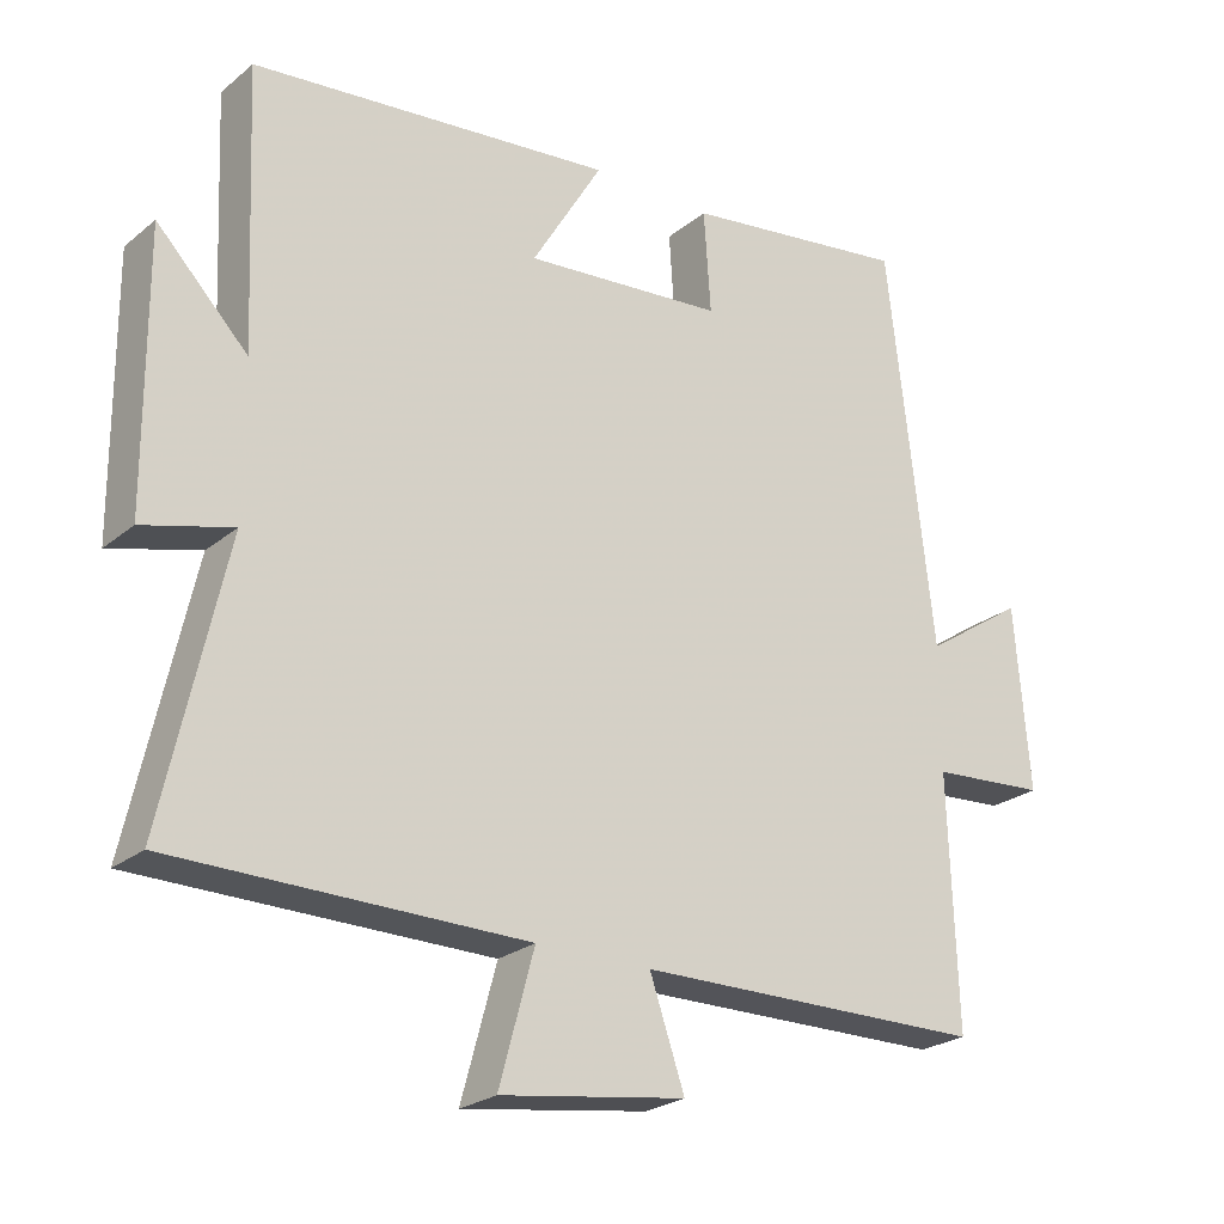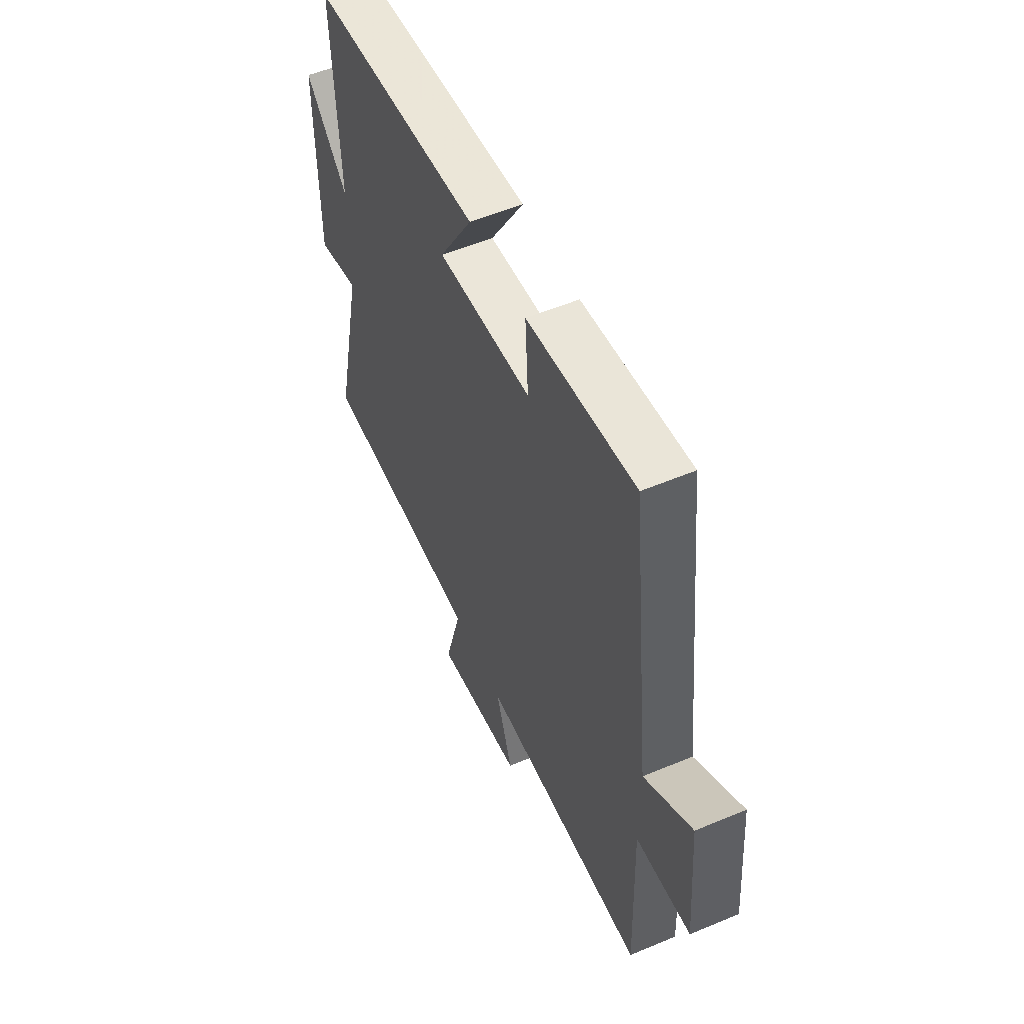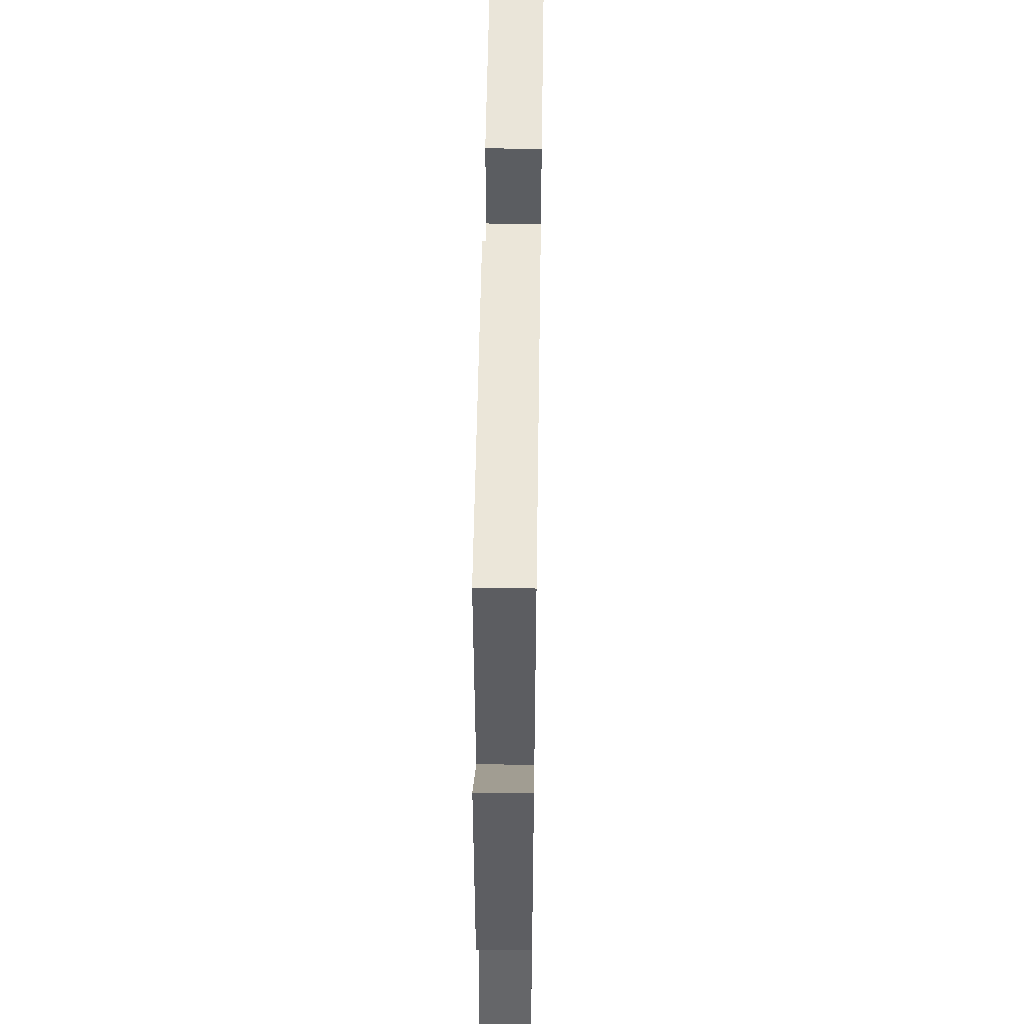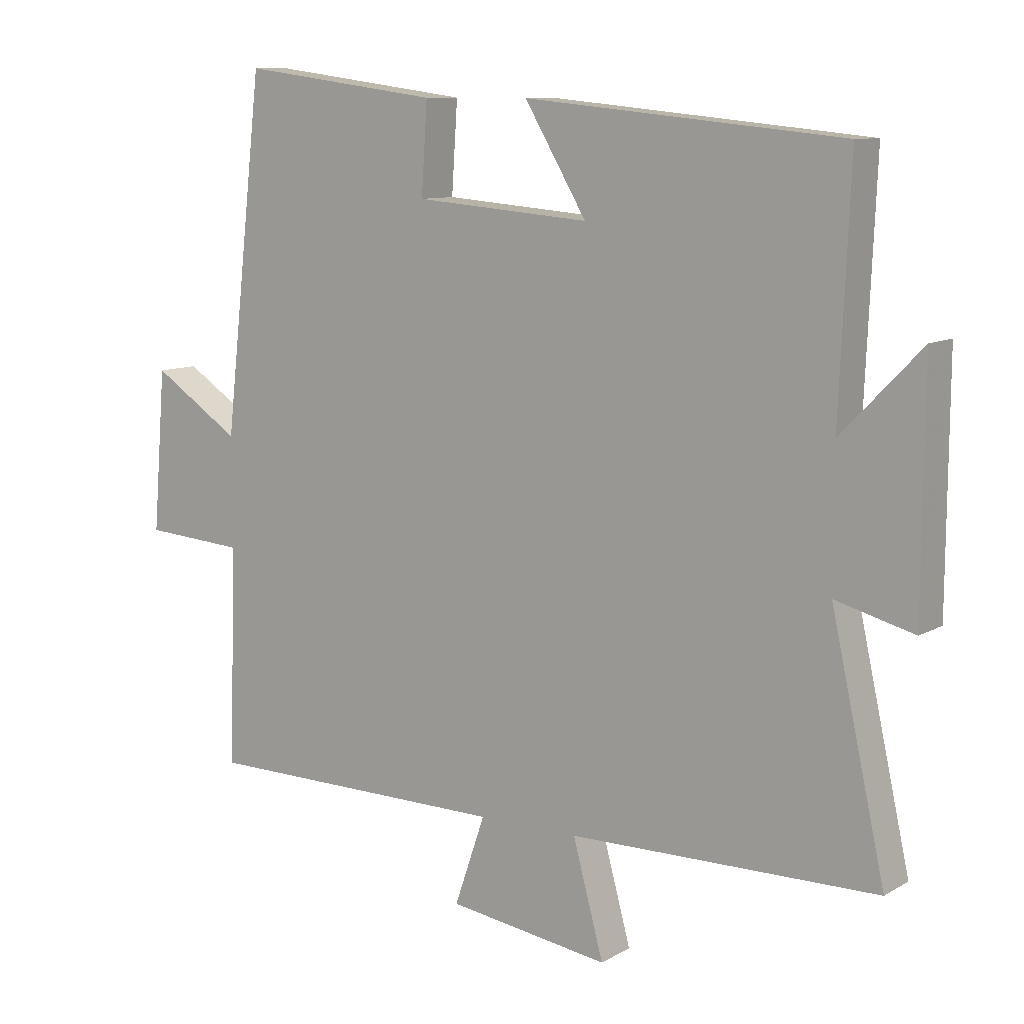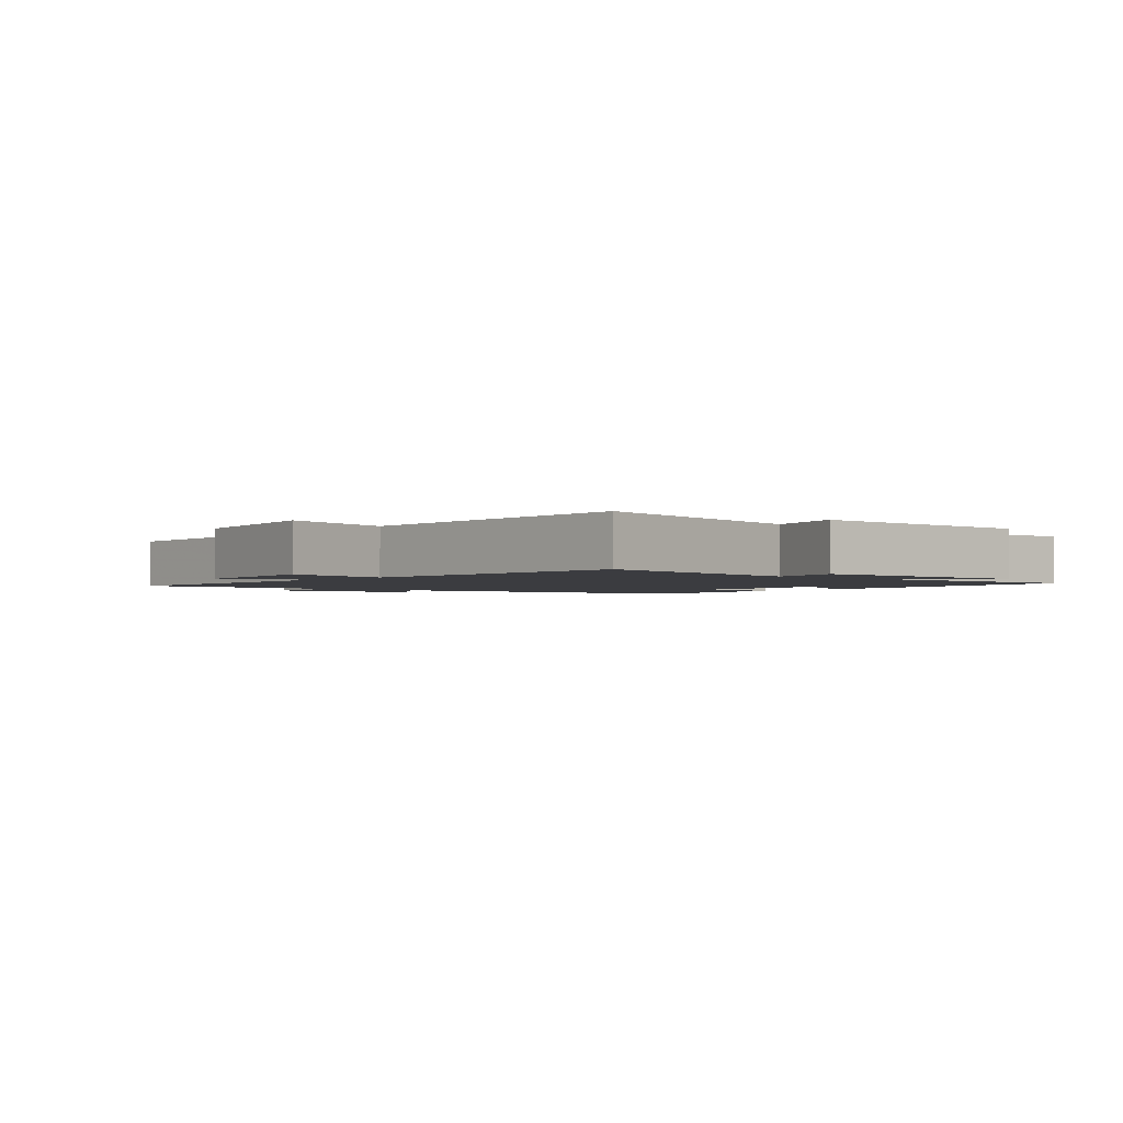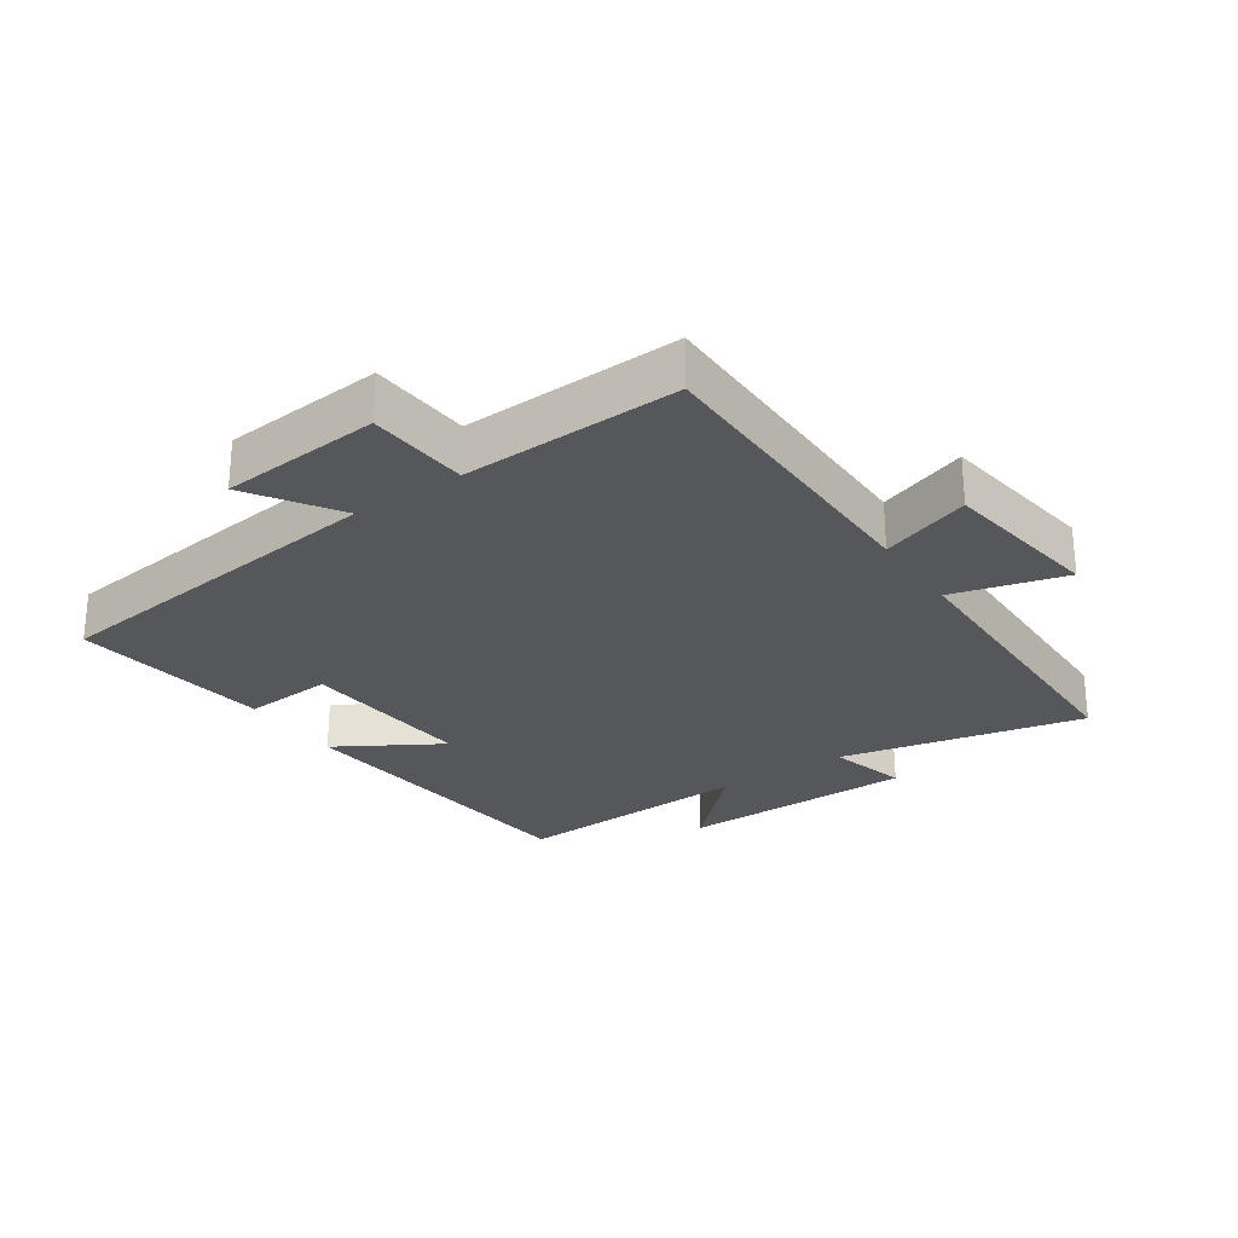
<metadata>
{"format":"obj","ext":"obj","renderer":"f3d","projection":"perspective","resolution":1024,"background":"white","views":[{"elev":-24.1,"azim":-37.1,"up":"+Z"},{"elev":54.8,"azim":66.1,"up":"+Z"},{"elev":50.6,"azim":-89.1,"up":"+Z"},{"elev":9.8,"azim":-145.0,"up":"+Z"},{"elev":-2.0,"azim":-130.4,"up":"+Y"},{"elev":-27.0,"azim":124.3,"up":"+Y"}]}
</metadata>
<code>
v -0.583 0.07 -0.495
v -0.5 0.07 -0.121
v -0.62 0.07 -0.153
v -0.622 0.07 0.209
v -0.5 0.07 0.083
v -0.516 0.07 0.452
v -0.03 0.07 0.5
v -0.125 0.07 0.341
v 0.143 0.07 0.363
v 0.134 0.07 0.5
v 0.439 0.07 0.541
v 0.5 0.07 0.005
v 0.635 0.07 0.094
v 0.655 0.07 -0.152
v 0.5 0.07 -0.163
v 0.511 0.07 -0.496
v 0.042 0.07 -0.5
v 0.089 0.07 -0.637
v -0.159 0.07 -0.673
v -0.112 0.07 -0.5
v -0.583 0 -0.495
v -0.5 0 -0.121
v -0.62 0 -0.153
v -0.622 0 0.209
v -0.5 0 0.083
v -0.516 0 0.452
v -0.03 0 0.5
v -0.125 0 0.341
v 0.143 0 0.363
v 0.134 0 0.5
v 0.439 0 0.541
v 0.5 0 0.005
v 0.635 0 0.094
v 0.655 0 -0.152
v 0.5 0 -0.163
v 0.511 0 -0.496
v 0.042 0 -0.5
v 0.089 0 -0.637
v -0.159 0 -0.673
v -0.112 0 -0.5
f 17 18 19 20
f 15 16 17 20
f 15 20 1 2
f 12 13 14 15
f 12 15 2
f 9 10 11 12
f 8 9 12 2
f 5 6 7 8
f 5 8 2 3
f 3 4 5
f 40 39 38 37
f 40 37 36 35
f 22 21 40 35
f 35 34 33 32
f 22 35 32
f 32 31 30 29
f 22 32 29 28
f 28 27 26 25
f 23 22 28 25
f 25 24 23
f 1 21 22 2
f 2 22 23 3
f 3 23 24 4
f 4 24 25 5
f 5 25 26 6
f 6 26 27 7
f 7 27 28 8
f 8 28 29 9
f 9 29 30 10
f 10 30 31 11
f 11 31 32 12
f 12 32 33 13
f 13 33 34 14
f 14 34 35 15
f 15 35 36 16
f 16 36 37 17
f 17 37 38 18
f 18 38 39 19
f 19 39 40 20
f 20 40 21 1

</code>
